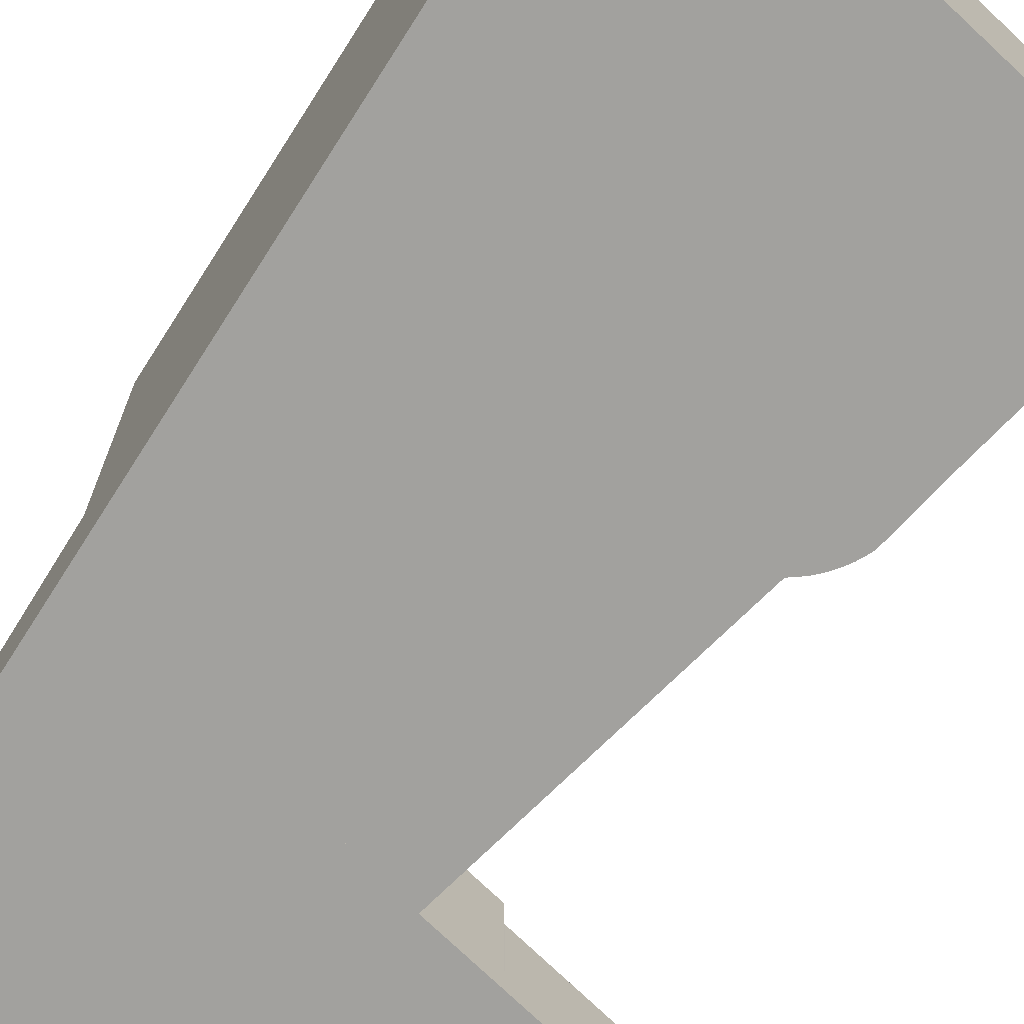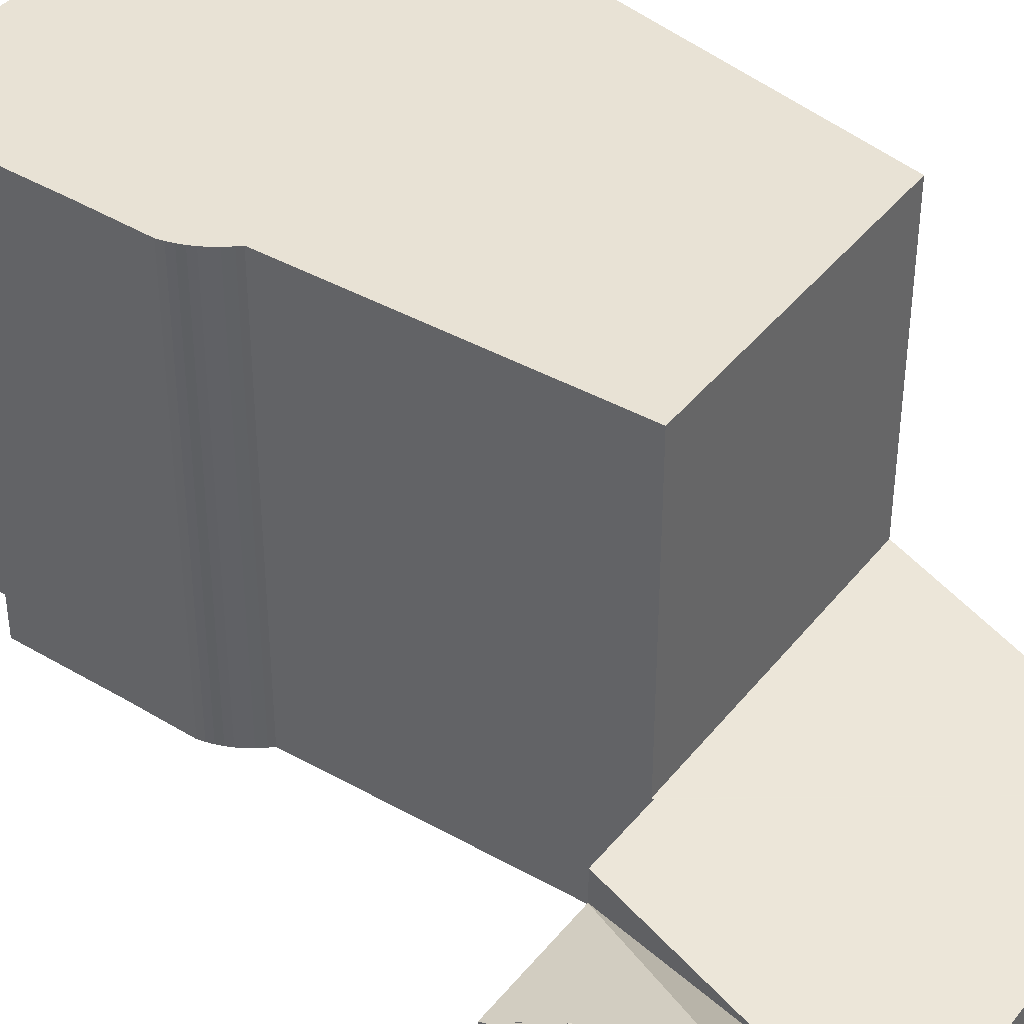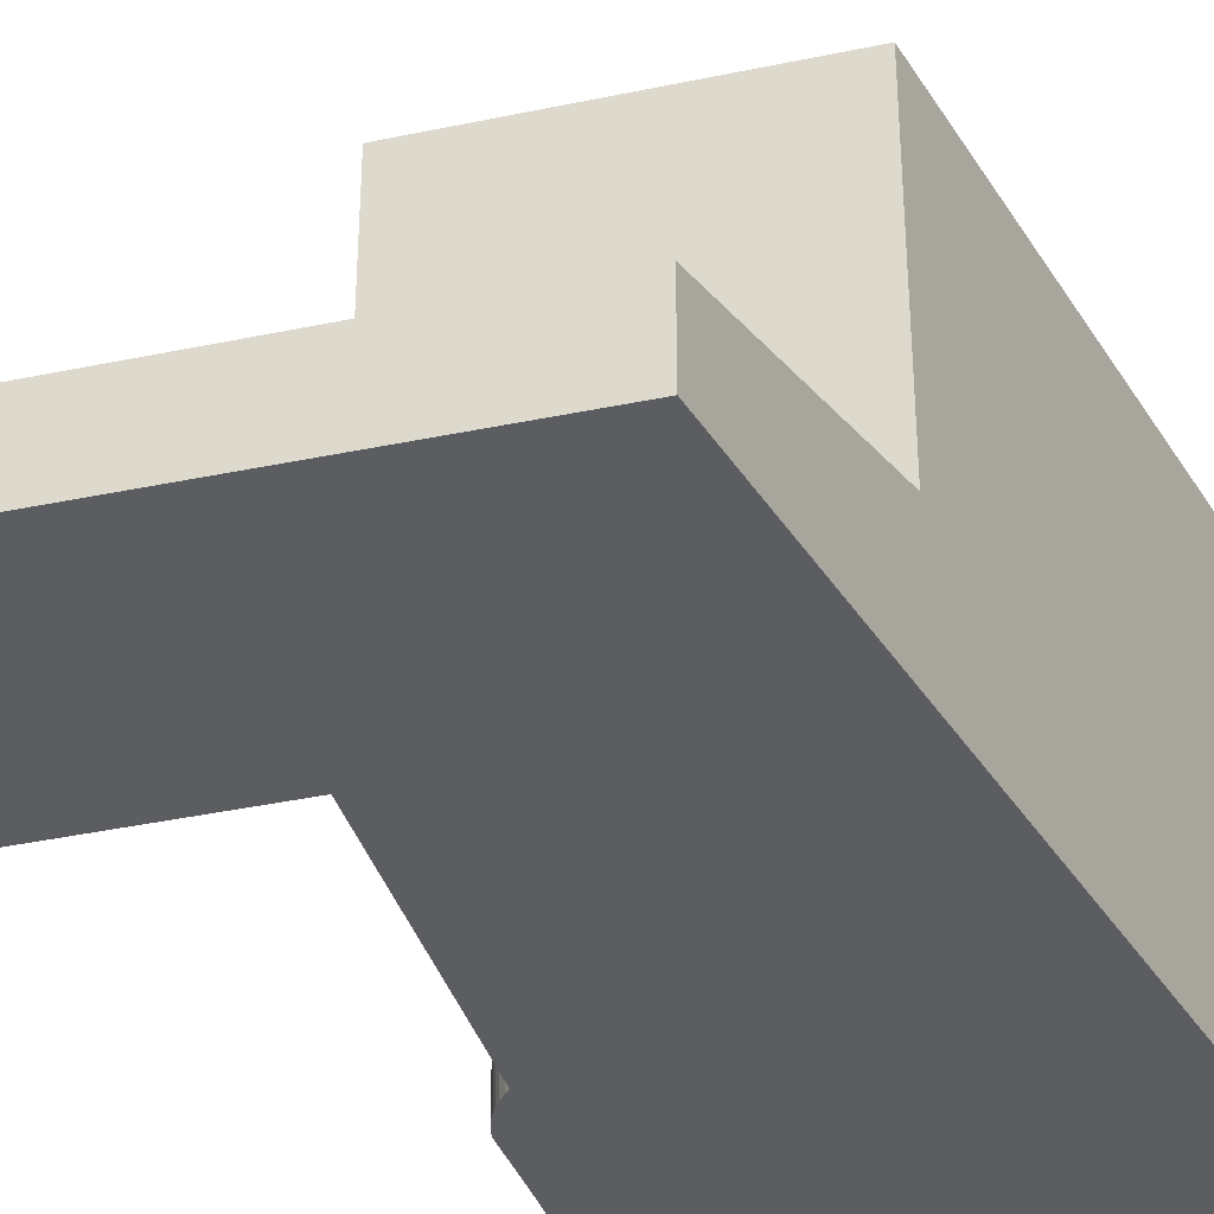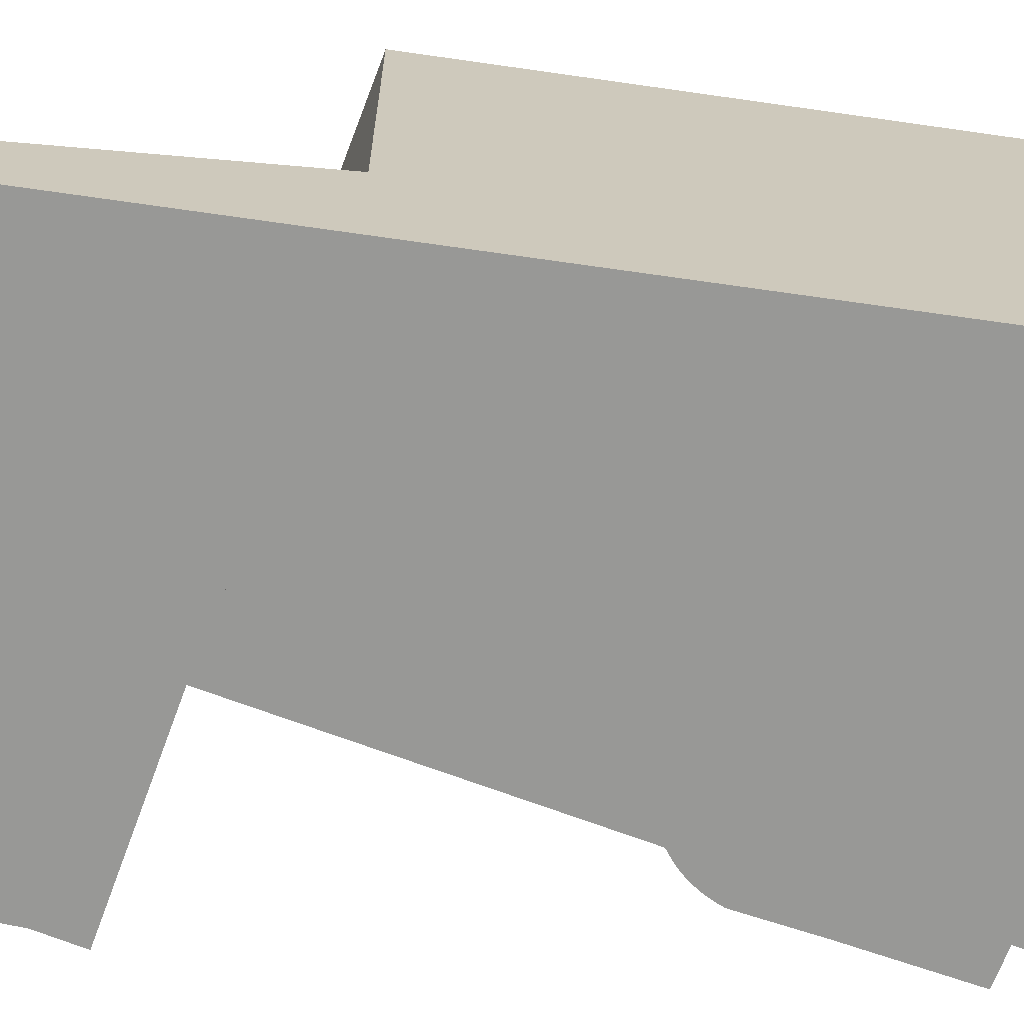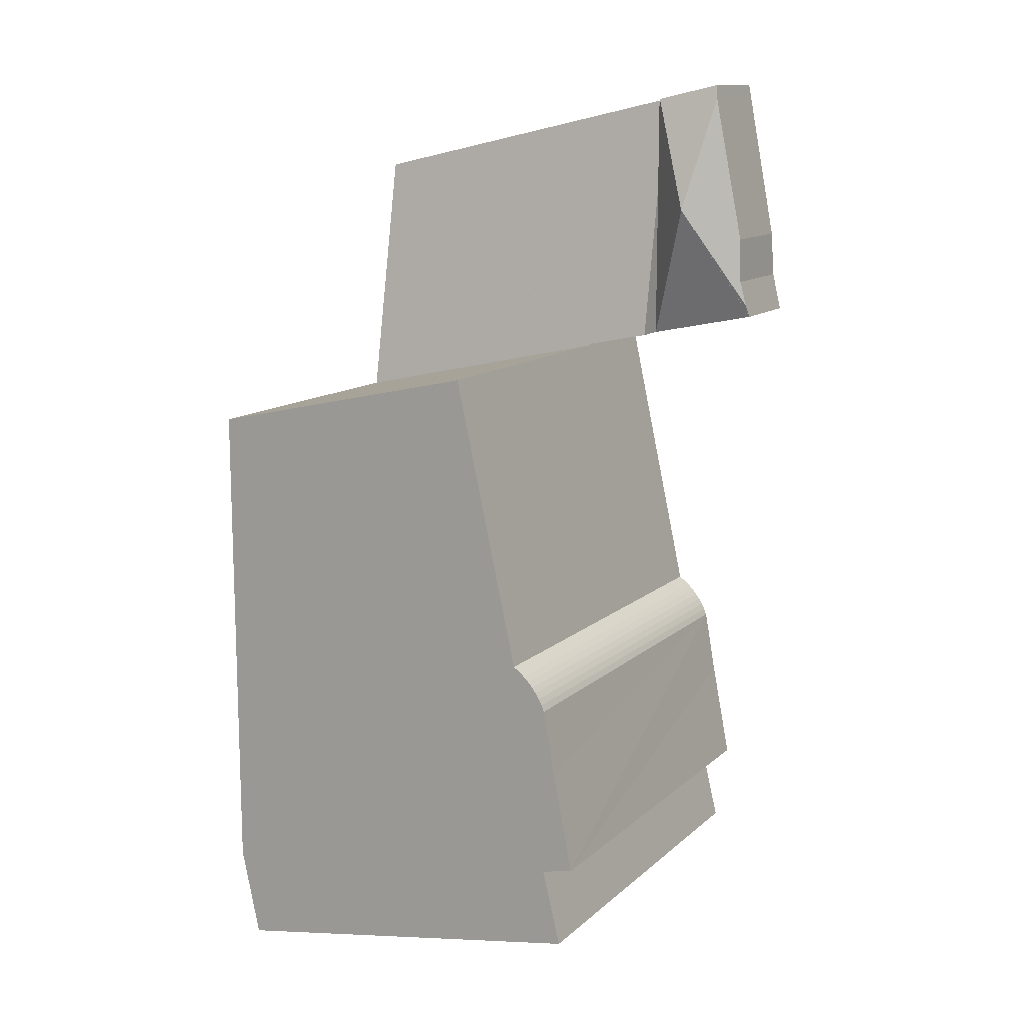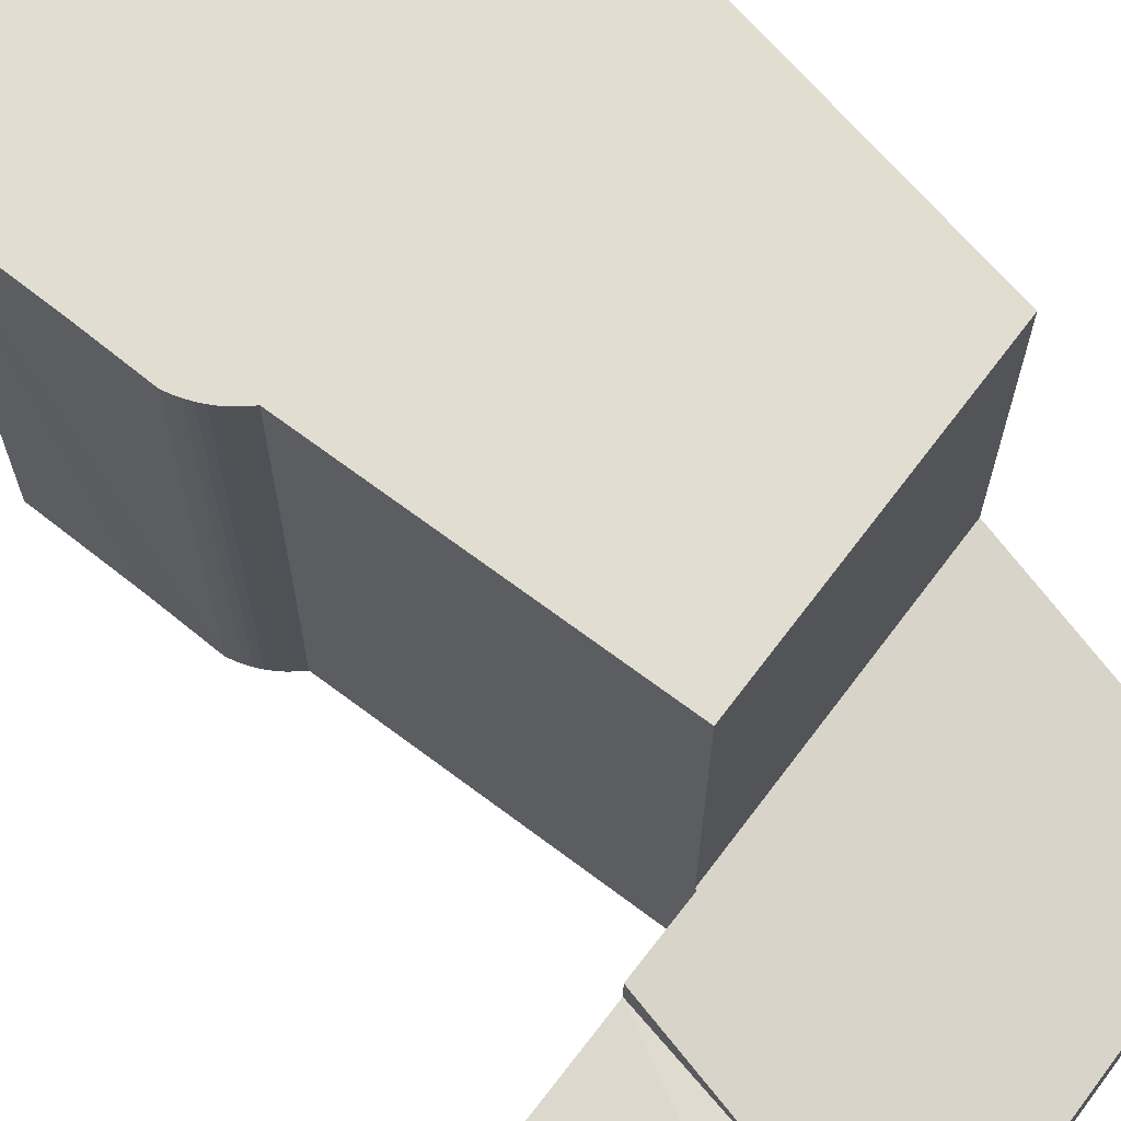
<metadata>
{"format":"obj","ext":"obj","renderer":"f3d","projection":"perspective","resolution":1024,"background":"white","views":[{"elev":-72.0,"azim":147.4,"up":"+Y"},{"elev":40.9,"azim":-42.9,"up":"+Y"},{"elev":-35.8,"azim":28.0,"up":"+Y"},{"elev":-68.4,"azim":81.8,"up":"+Y"},{"elev":12.6,"azim":-151.4,"up":"+Z"},{"elev":68.8,"azim":-40.5,"up":"+Y"}]}
</metadata>
<code>
v  2.97 6.247 5.32
v  0.567 4.337 3.843
v  1.914 4.505 10.74
v  0.424 4.521 1.755
v  0.14 4.444 0.578
v  5.108 4.282 10.7
v  2.038 4.282 11.38
v  5.145 4.247 10.69
v  5.145 4.247 6.18
v  5.145 4.247 -1.082
v  5.132 4.26 -1.079
v  2.07 4.247 -0.435
v  0 4.239 2.596e-16
v  0.006 4.247 0.023
v  0.567 -2.353e-16 3.843
v  1.914 -6.577e-16 10.74
v  2.038 -6.968e-16 11.38
v  0.424 -1.075e-16 1.755
v  0.006 -1.408e-18 0.023
v  0.14 -3.539e-17 0.578
v  0 0 0
v  5.145 -6.545e-16 10.69
v  5.108 -6.55e-16 10.7
v  5.145 -3.784e-16 6.18
v  5.145 6.625e-17 -1.082
v  5.132 6.607e-17 -1.079
v  2.07 2.664e-17 -0.435
v  2.838 19.2 -22
v  3.766 19.2 -25
v  2.311 19.2 -24.68
v  21.38 19.2 -27.54
v  21.38 19.2 -4.725
v  3.223 19.2 -20.04
v  3.762 19.2 -17.05
v  3.887 19.2 -16.77
v  4.033 19.2 -16.49
v  4.201 19.2 -16.23
v  4.388 19.2 -15.98
v  4.602 19.2 -15.73
v  4.835 19.2 -15.51
v  5.145 19.2 -15.26
v  5.352 19.2 -15.11
v  8.304 19.2 -1.821
v  5.145 19.2 -28.9
v  2.911 19.2 -28.5
v  18.18 19.2 -31.27
v  20.49 19.2 -31.68
v  3.762 1.044e-15 -17.05
v  3.223 1.227e-15 -20.04
v  2.838 1.347e-15 -22
v  2.311 1.511e-15 -24.68
v  5.352 9.255e-16 -15.11
v  8.304 1.115e-16 -1.821
v  2.911 1.745e-15 -28.5
v  3.766 1.531e-15 -25
v  3.887 1.027e-15 -16.77
v  4.033 1.01e-15 -16.49
v  4.201 9.936e-16 -16.23
v  4.388 9.782e-16 -15.98
v  4.602 9.633e-16 -15.73
v  4.835 9.495e-16 -15.51
v  5.145 9.343e-16 -15.26
v  21.38 2.893e-16 -4.725
v  21.38 1.686e-15 -27.54
v  20.49 1.94e-15 -31.68
v  5.145 1.77e-15 -28.9
v  18.18 1.914e-15 -31.27
v  8.304 5.654 -1.821
v  21.38 3.379 7.082
v  21.38 5.654 -4.725
v  8.32 5.639 -1.75
v  5.145 5.647 -1.082
v  5.145 3.379 10.69
v  21.38 -4.336e-16 7.082
v  8.32 1.072e-16 -1.75
g defaultobject
f 1 2 3
f 2 1 4
f 4 1 5
f 6 3 7
f 3 6 1
f 8 1 6
f 1 8 9
f 1 9 10
f 1 10 11
f 12 1 11
f 1 12 13
f 1 14 5
f 15 3 2
f 3 15 16
f 3 16 7
f 7 16 17
f 18 2 4
f 2 18 15
f 14 4 5
f 4 14 18
f 18 14 19
f 18 19 20
f 13 19 14
f 19 13 21
f 17 6 7
f 6 17 8
f 8 17 22
f 22 17 23
f 22 9 8
f 9 22 24
f 9 24 10
f 10 24 25
f 10 26 11
f 26 10 25
f 26 12 11
f 12 26 13
f 13 26 21
f 21 26 27
f 16 23 17
f 23 16 22
f 22 16 24
f 24 16 15
f 24 15 25
f 25 15 18
f 25 18 20
f 25 20 26
f 26 20 19
f 26 19 27
f 27 19 21
f 28 29 30
f 29 28 31
f 31 28 32
f 32 28 33
f 32 33 34
f 32 34 35
f 32 35 36
f 32 36 37
f 32 37 38
f 32 38 39
f 32 39 40
f 32 40 41
f 32 41 42
f 32 42 43
f 29 44 45
f 44 29 46
f 46 29 47
f 47 29 31
f 33 48 34
f 48 33 28
f 48 28 30
f 48 30 49
f 49 30 50
f 50 30 51
f 52 43 42
f 43 52 53
f 54 29 45
f 29 54 55
f 48 35 34
f 35 48 56
f 56 36 35
f 36 56 57
f 57 37 36
f 37 57 58
f 58 38 37
f 38 58 59
f 59 39 38
f 39 59 60
f 60 40 39
f 40 60 61
f 61 41 40
f 41 61 62
f 62 42 41
f 42 62 52
f 53 32 43
f 32 53 63
f 63 31 32
f 31 63 64
f 64 47 31
f 47 64 65
f 65 46 47
f 46 65 44
f 44 65 45
f 45 65 66
f 45 66 54
f 66 65 67
f 55 30 29
f 30 55 51
f 64 67 65
f 67 64 63
f 67 63 66
f 66 63 54
f 54 63 55
f 55 63 53
f 55 53 52
f 55 52 51
f 51 52 50
f 50 52 49
f 52 48 49
f 48 52 62
f 48 62 61
f 48 61 60
f 48 60 56
f 56 60 59
f 56 59 57
f 57 59 58
f 68 69 70
f 69 68 71
f 69 71 72
f 69 72 9
f 69 9 73
f 69 63 70
f 63 69 74
f 63 68 70
f 68 63 53
f 71 25 72
f 25 71 75
f 53 71 68
f 71 53 75
f 25 9 72
f 9 25 24
f 9 24 73
f 73 24 22
f 22 69 73
f 69 22 74
f 24 74 22
f 74 24 25
f 74 25 75
f 74 75 53
f 74 53 63

</code>
